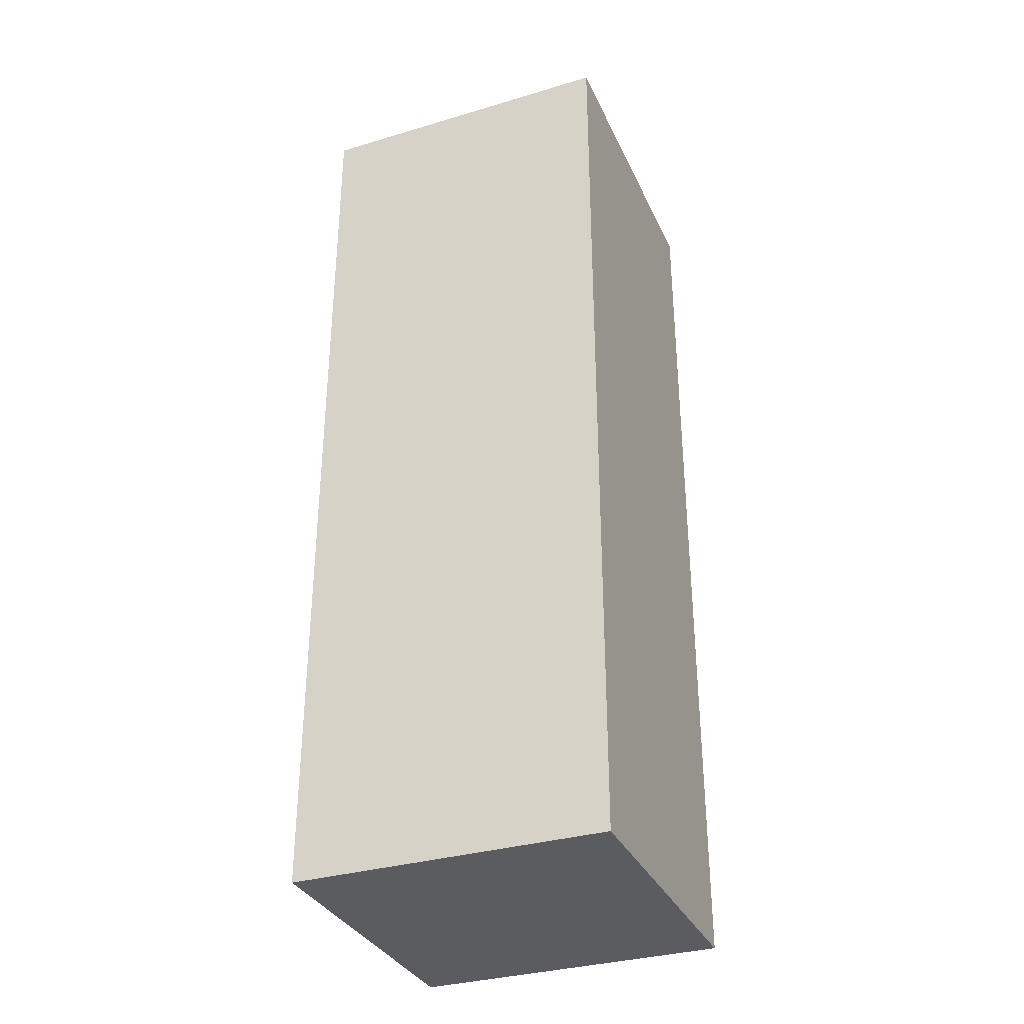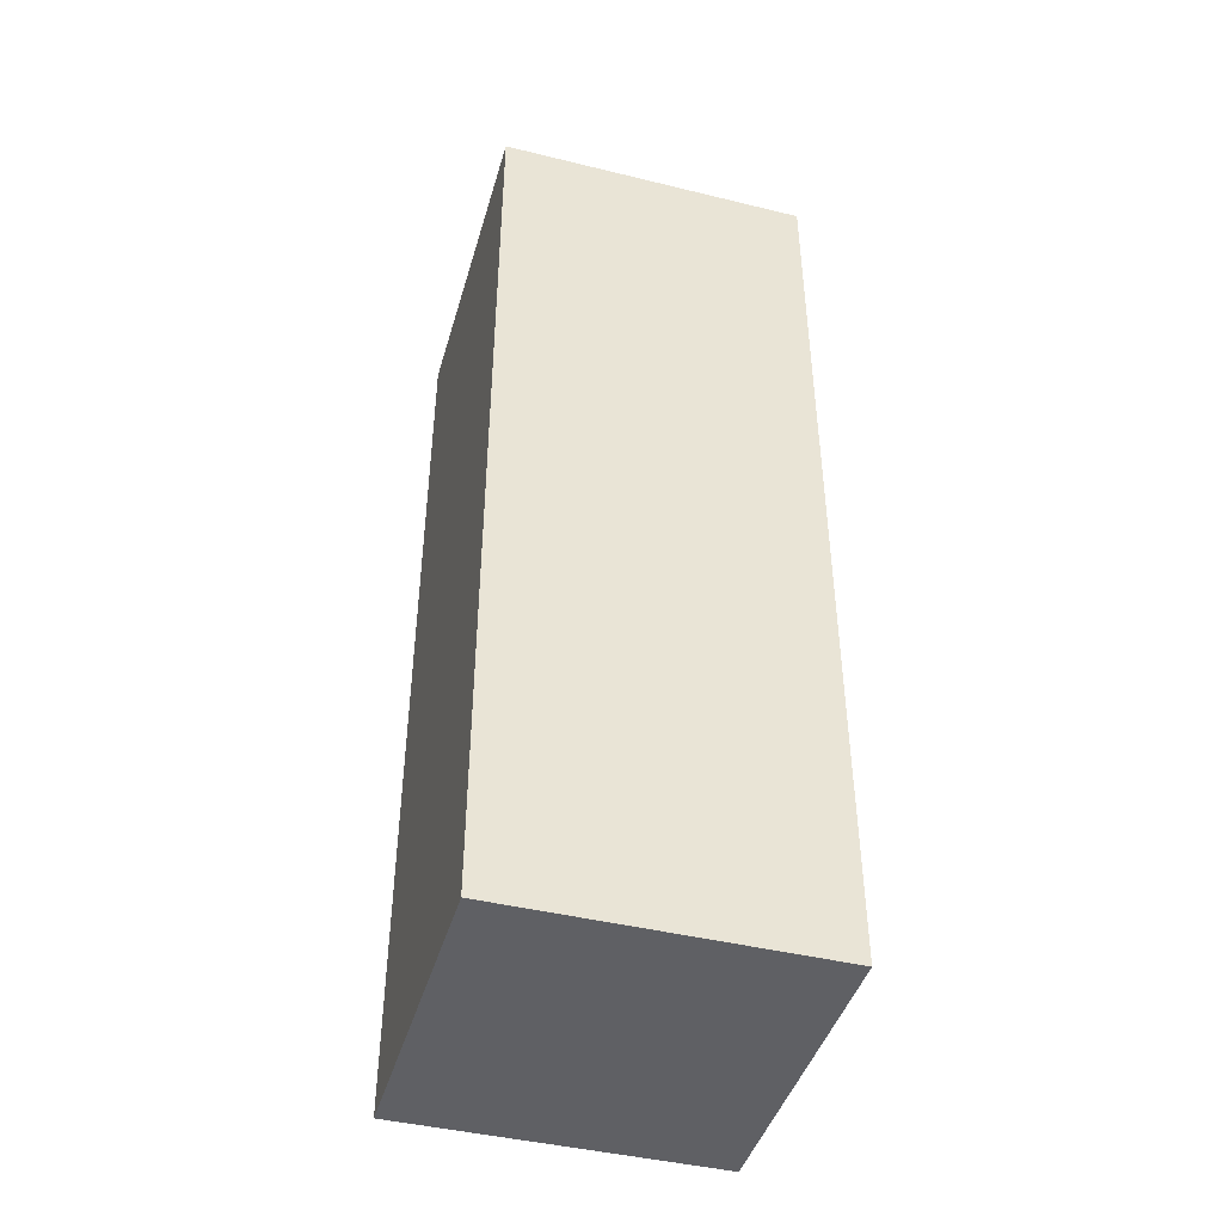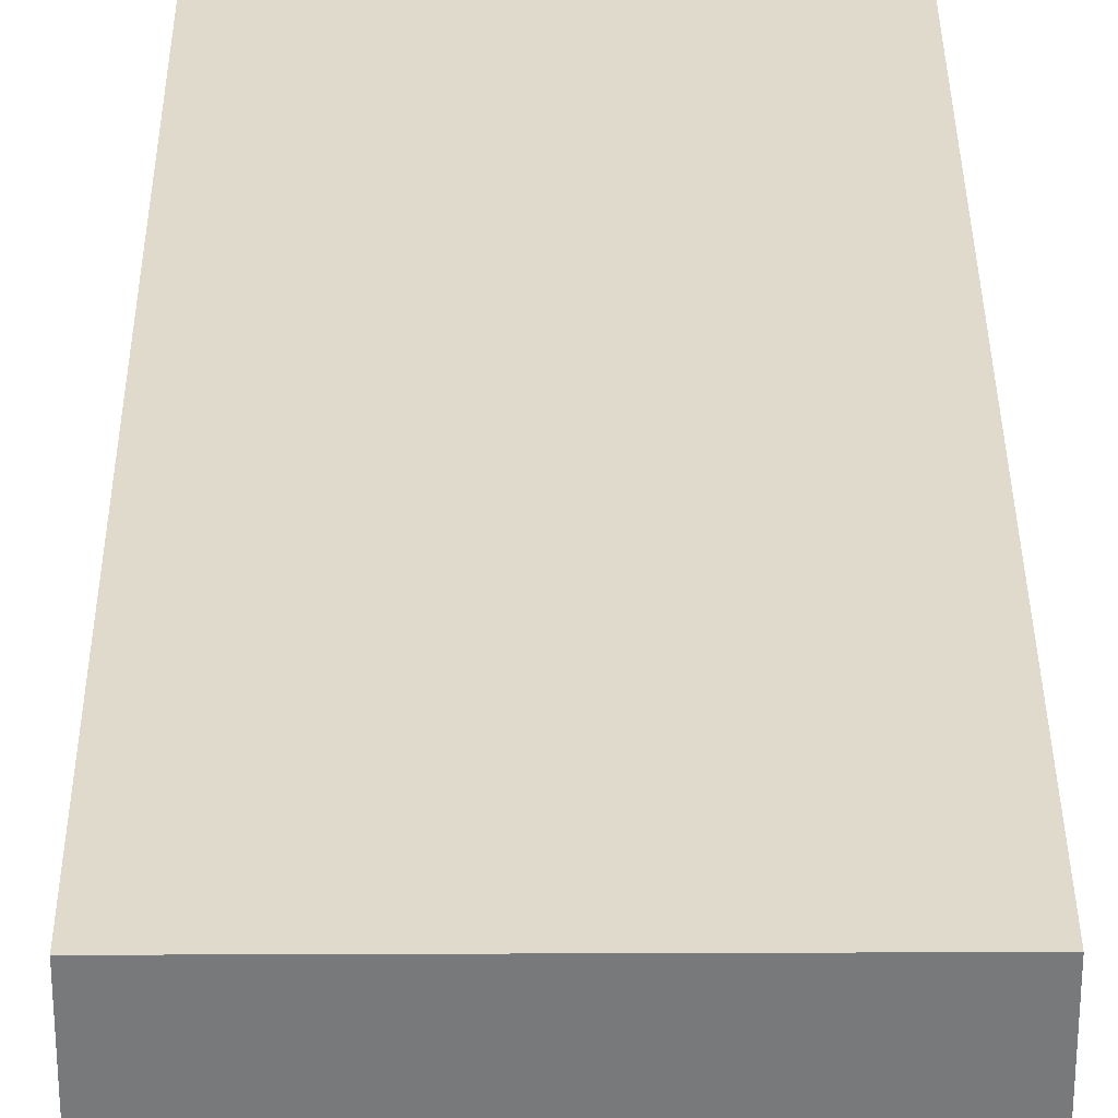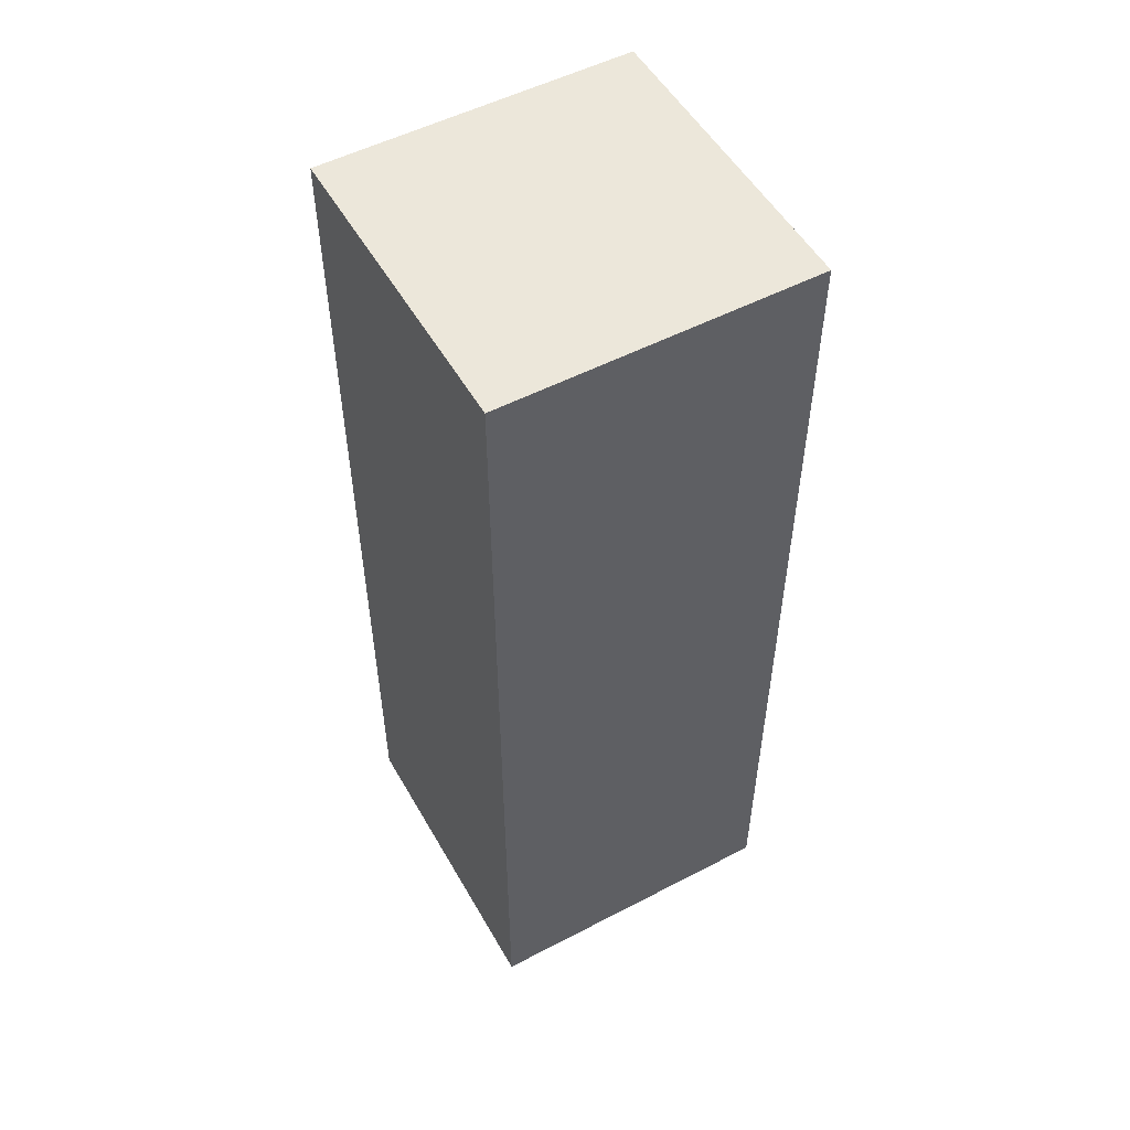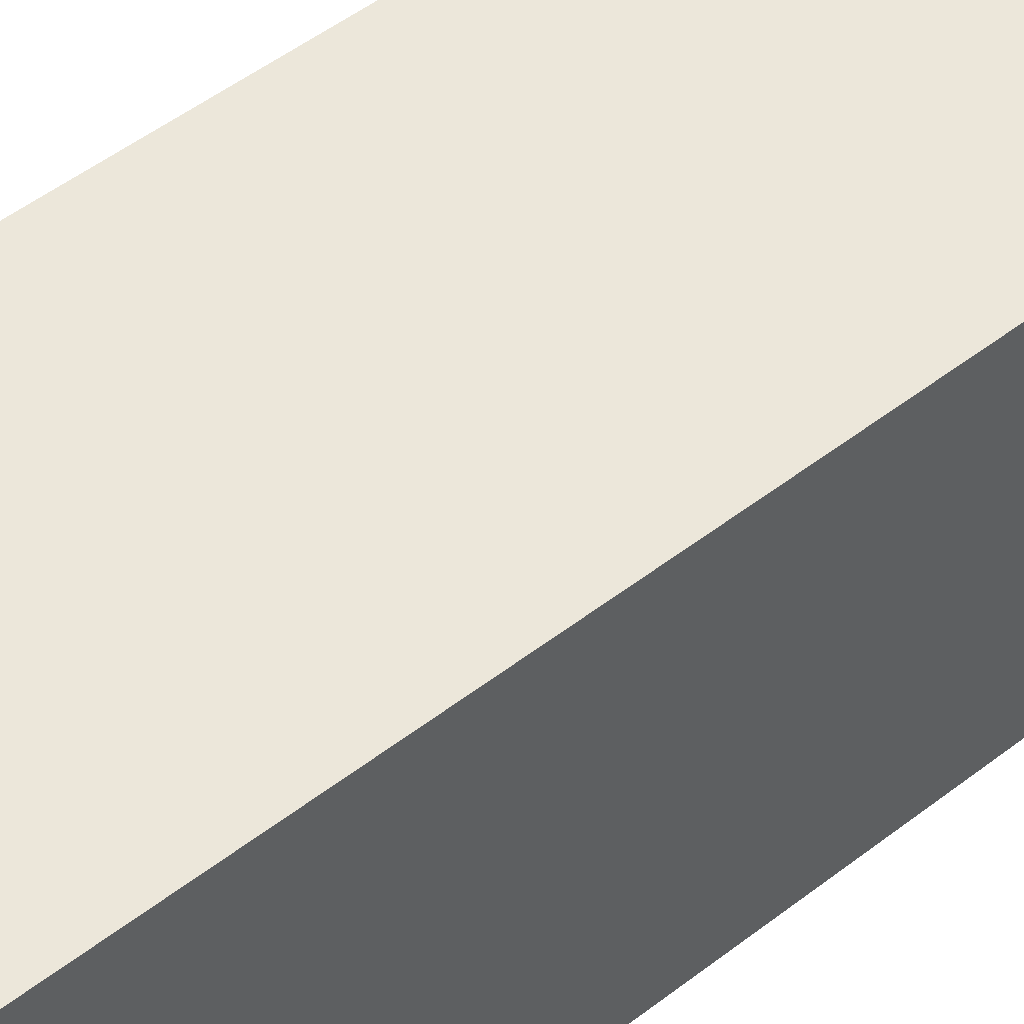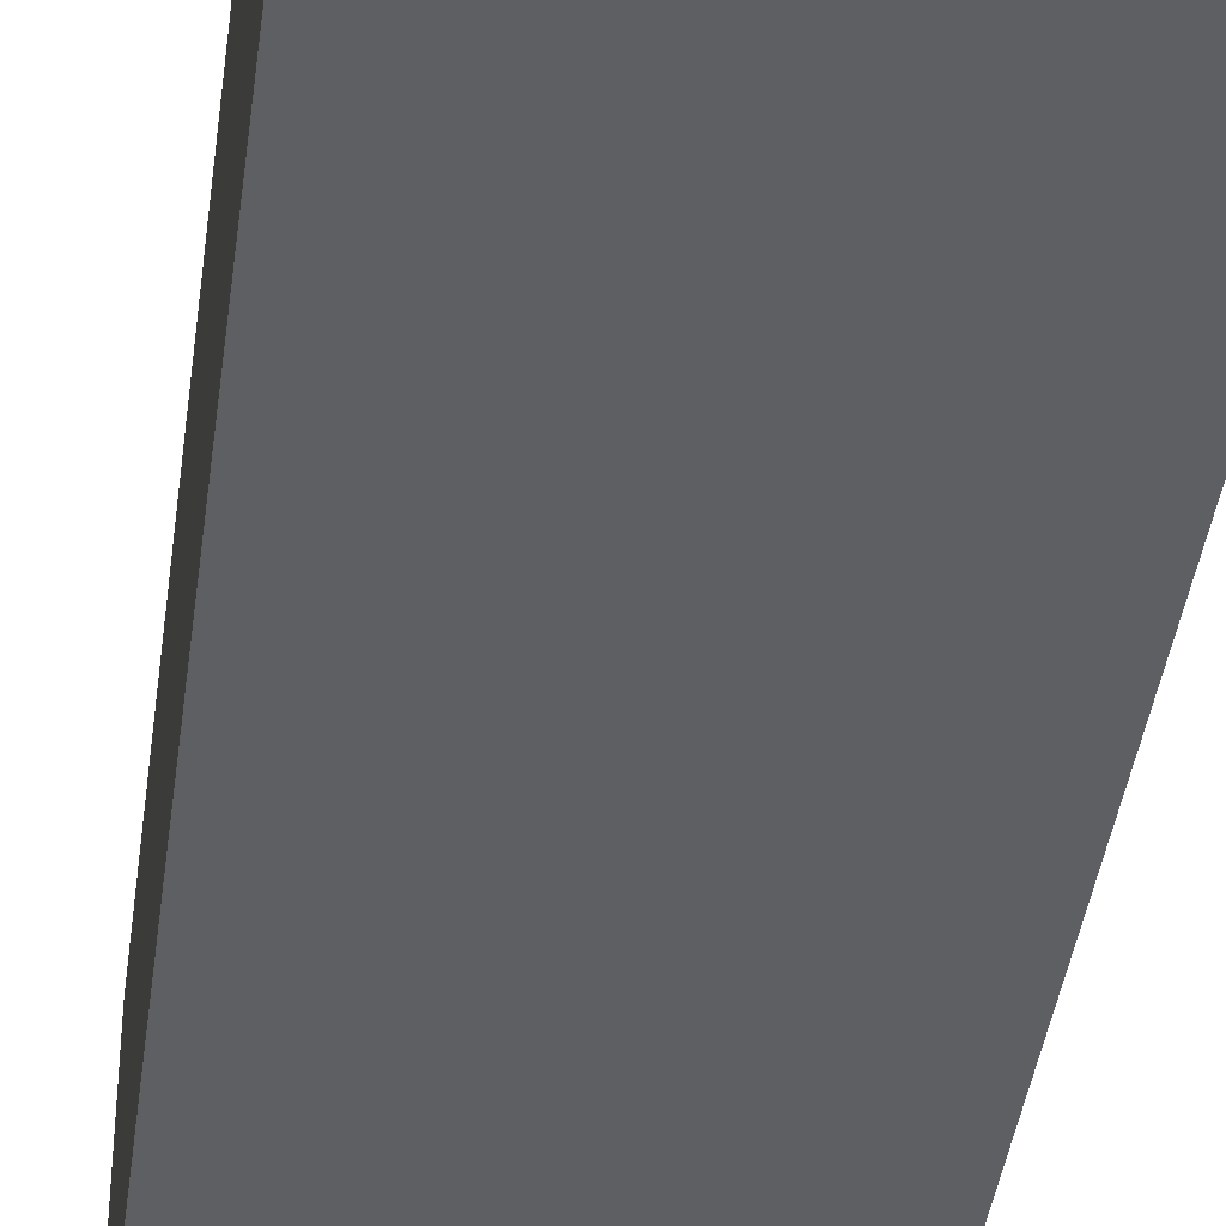
<metadata>
{"format":"obj","ext":"obj","renderer":"f3d","projection":"perspective","resolution":1024,"background":"white","views":[{"elev":-33.6,"azim":22.1,"up":"+Z"},{"elev":-43.9,"azim":74.0,"up":"+Z"},{"elev":32.4,"azim":-0.3,"up":"+Y"},{"elev":52.8,"azim":-29.2,"up":"+Z"},{"elev":50.4,"azim":-130.3,"up":"+Y"},{"elev":-40.6,"azim":-7.5,"up":"+Y"}]}
</metadata>
<code>
g player001
v -0.07874 0 0.07874
v 0.07874 -0.1575 0.07874
v -0.07874 -0.1575 0.07874
v 0.07874 0 0.07874
v 0.07874 -0.1575 -0.3937
v -0.07874 0 -0.3937
v -0.07874 -0.1575 -0.3937
v 0.07874 0 -0.3937
v 0.07874 -0.1575 0.07874
v -0.07874 -0.1575 -0.3937
v -0.07874 -0.1575 0.07874
v 0.07874 -0.1575 -0.3937
v 0.07874 0 0.07874
v 0.07874 -0.1575 -0.3937
v 0.07874 -0.1575 0.07874
v 0.07874 0 -0.3937
v 0.07874 0 0.07874
v -0.07874 0 -0.3937
v 0.07874 0 -0.3937
v -0.07874 0 0.07874
v -0.07874 0 0.07874
v -0.07874 -0.1575 -0.3937
v -0.07874 0 -0.3937
v -0.07874 -0.1575 0.07874
f -22 -23 -24
f -21 -24 -23
f -18 -19 -20
f -17 -20 -19
f -14 -15 -16
f -13 -16 -15
f -10 -11 -12
f -9 -12 -11
f -6 -7 -8
f -5 -8 -7
f -2 -3 -4
f -1 -4 -3

</code>
